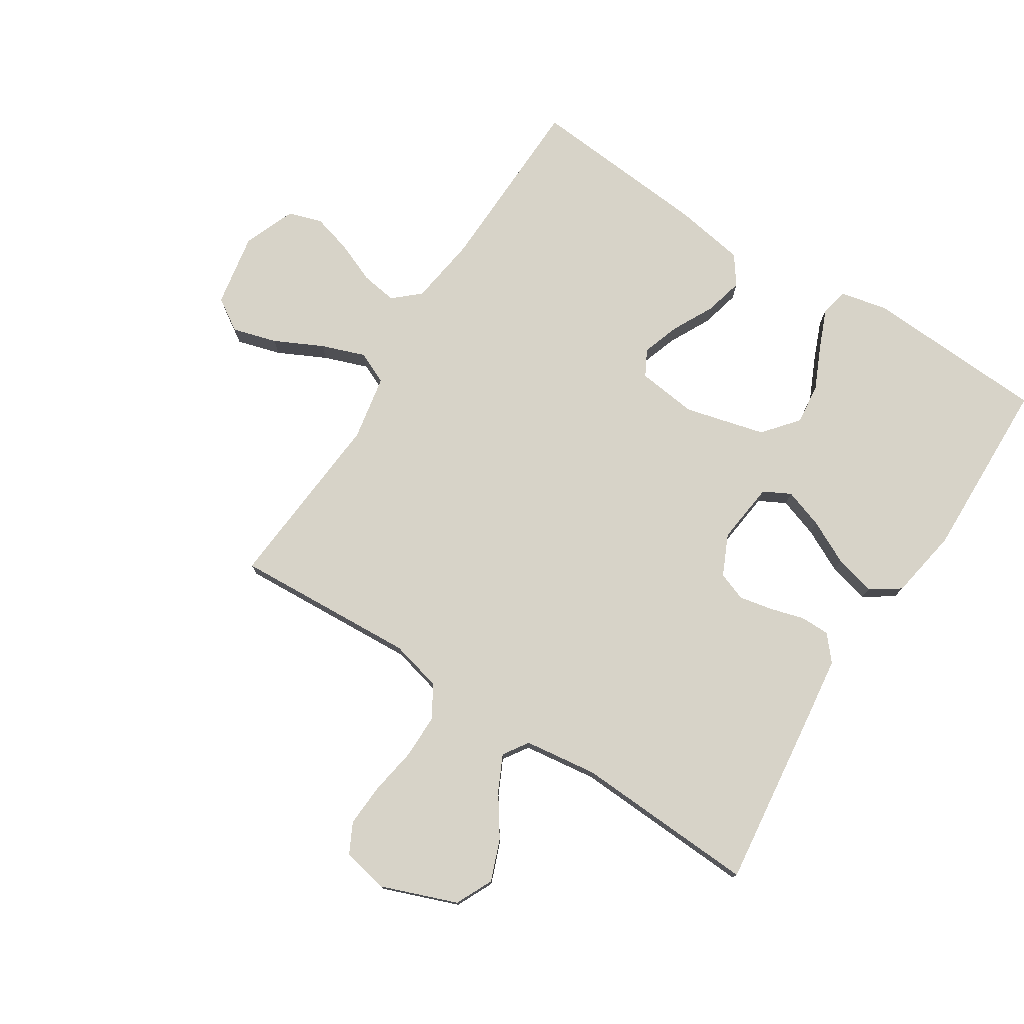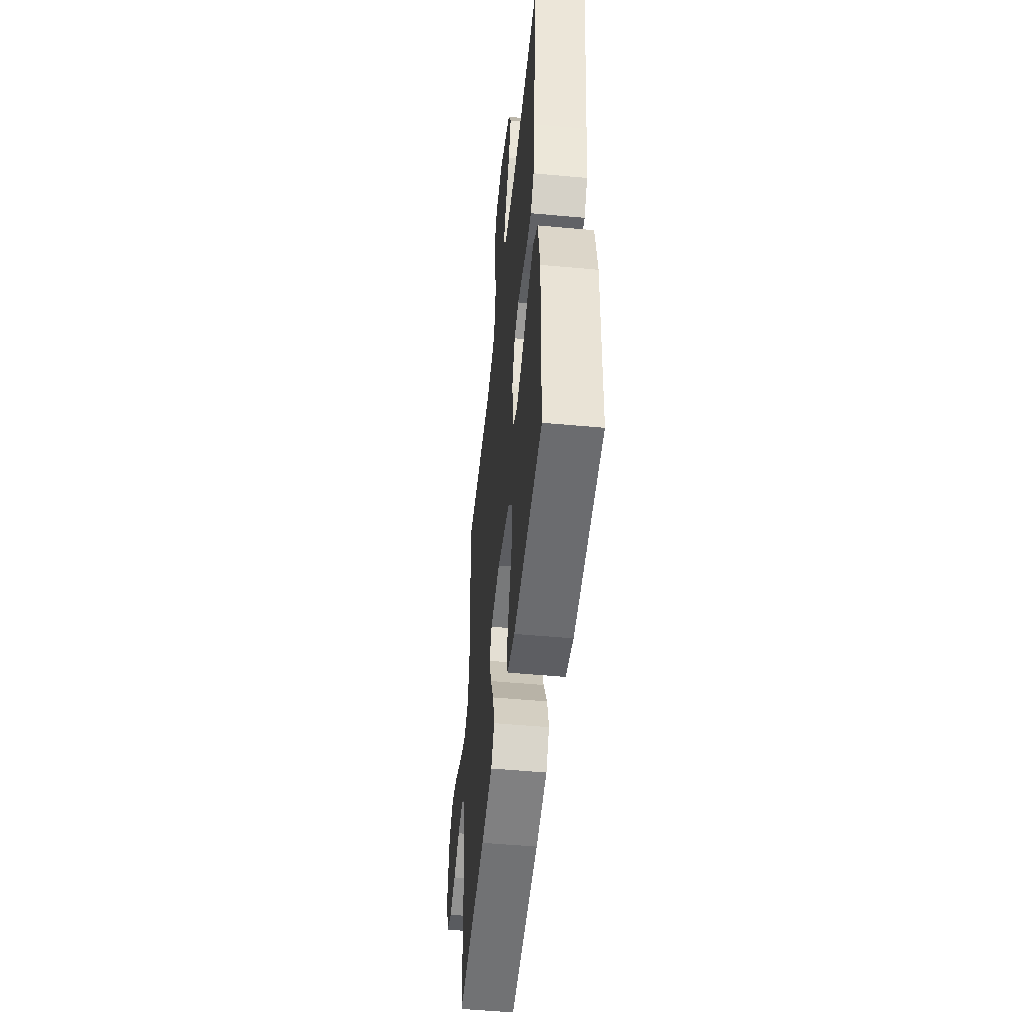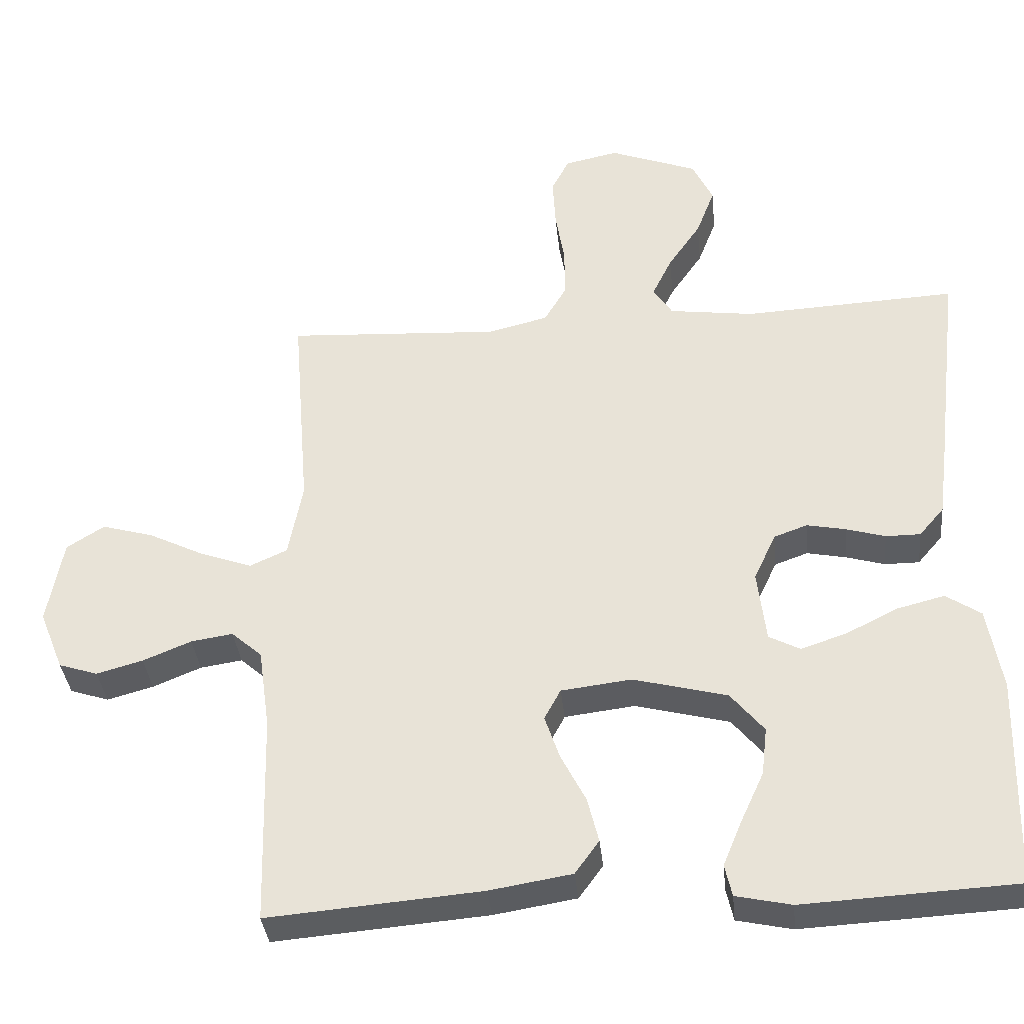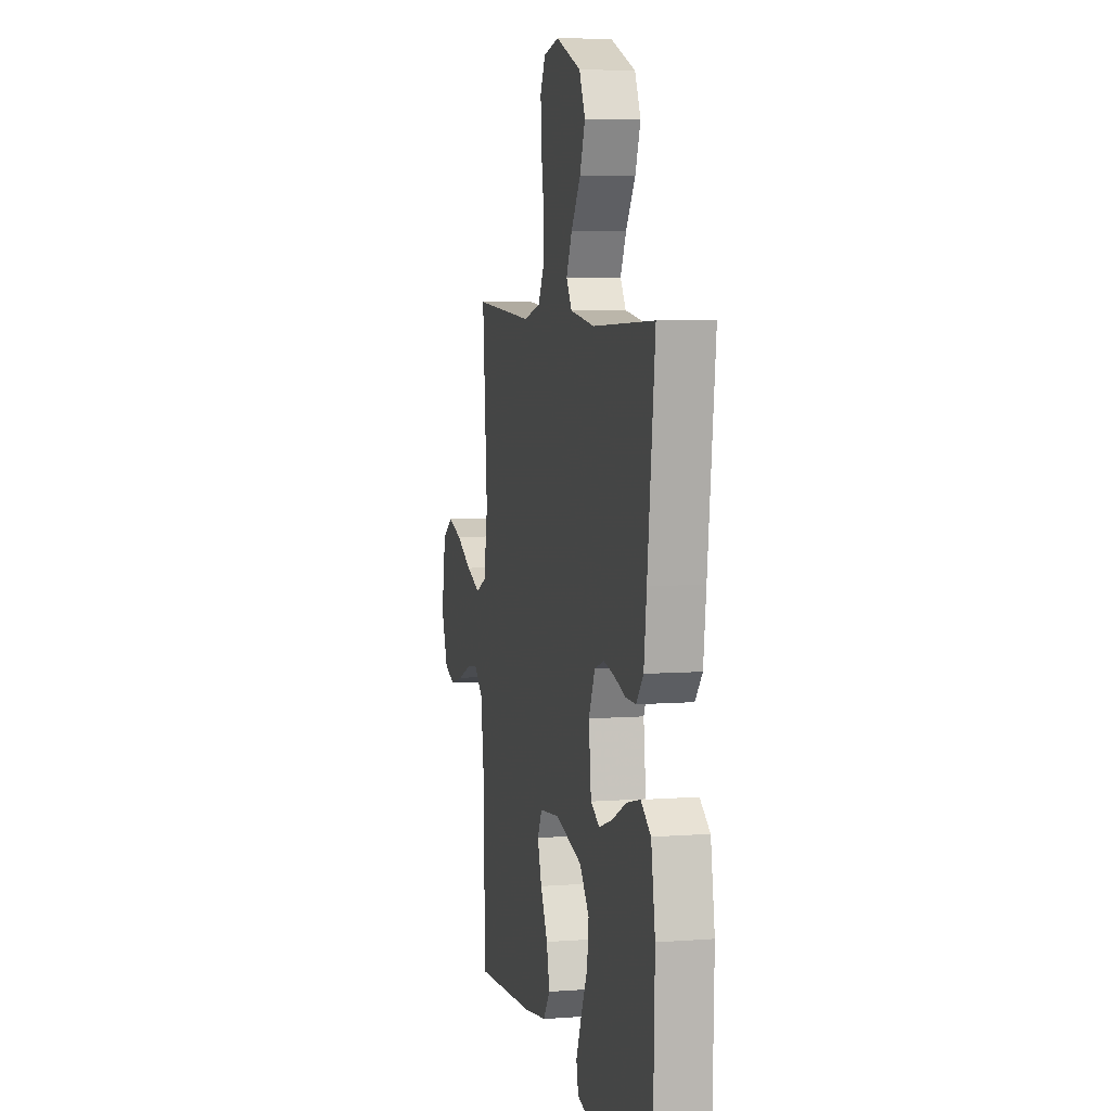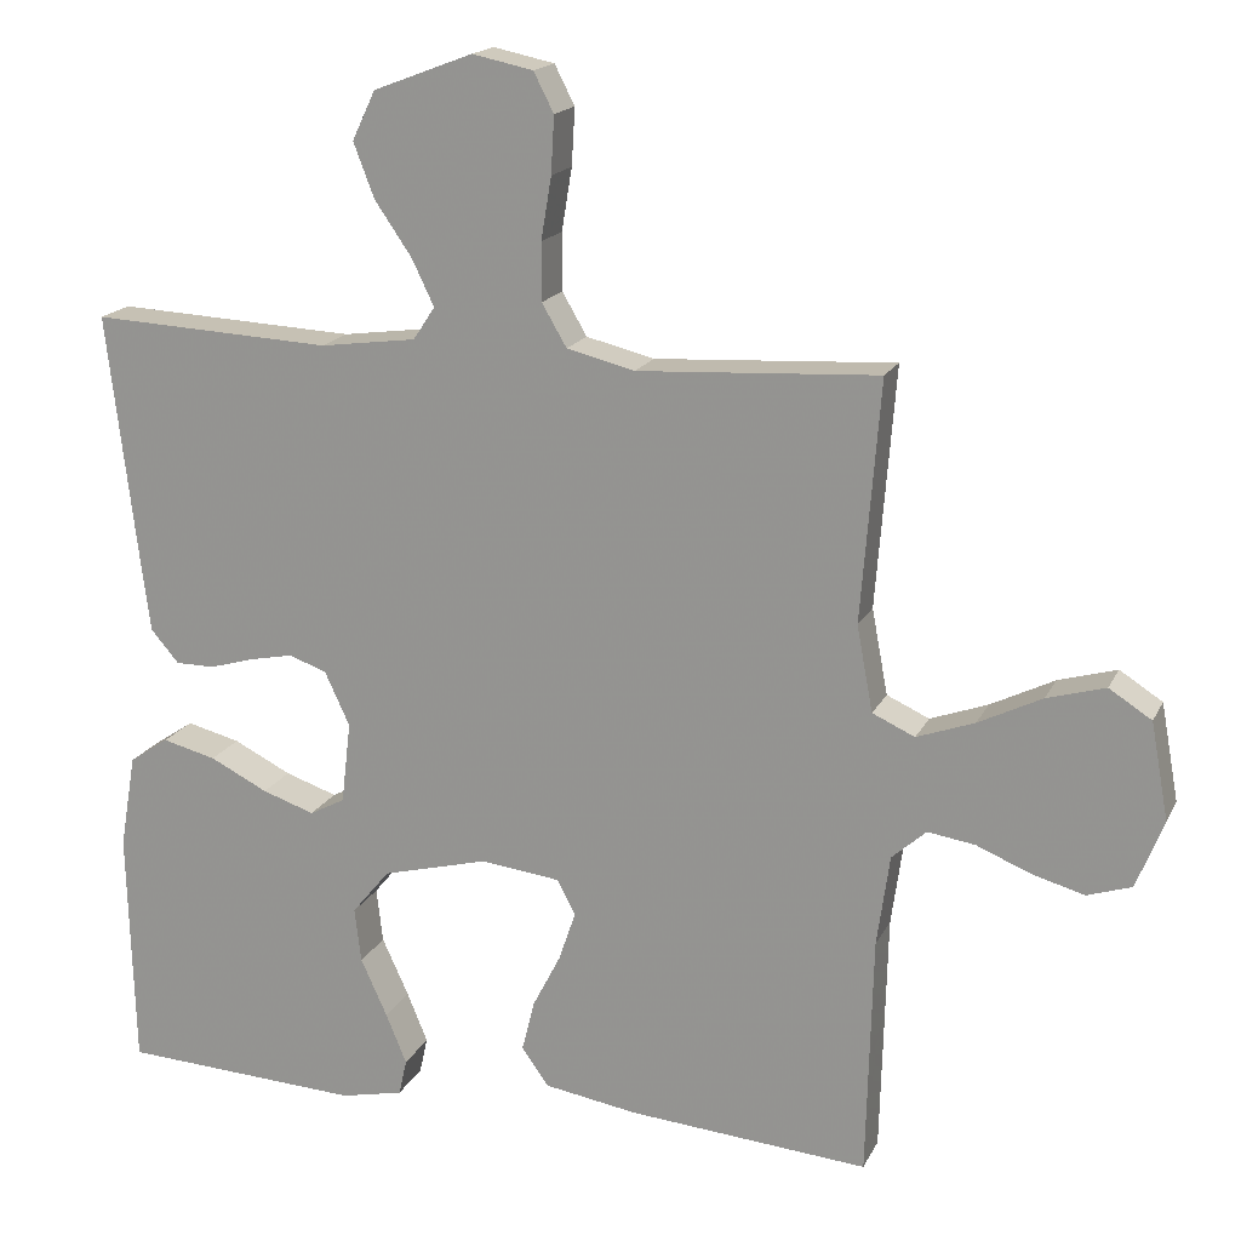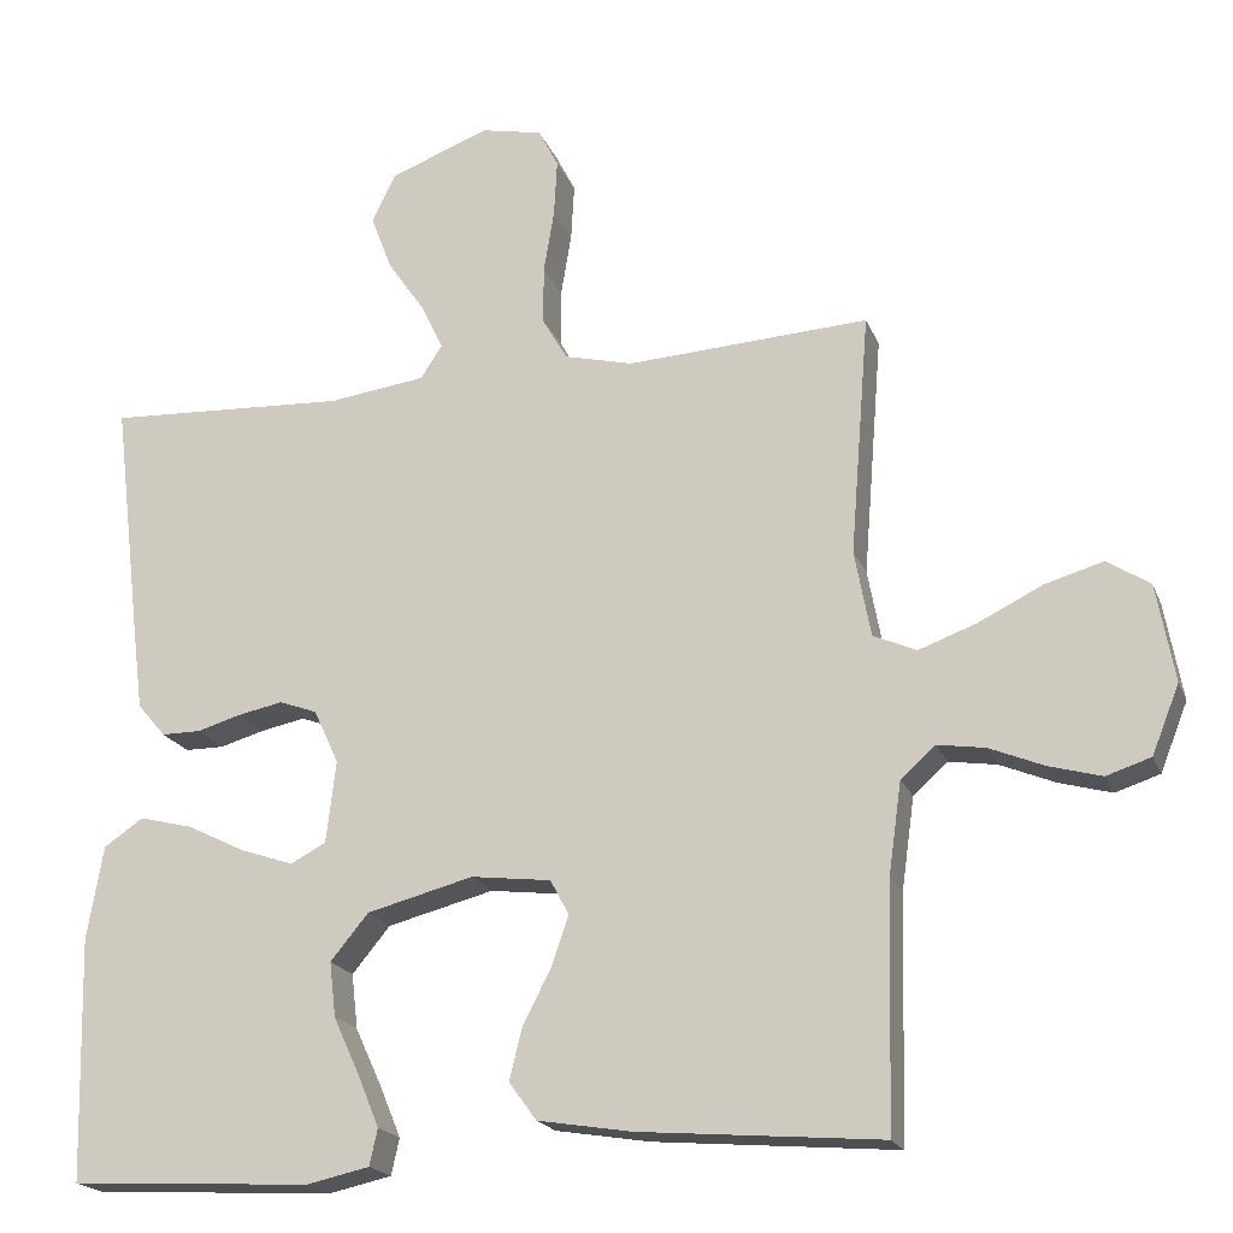
<metadata>
{"format":"obj","ext":"obj","renderer":"f3d","projection":"perspective","resolution":1024,"background":"white","views":[{"elev":76.5,"azim":32.6,"up":"+Y"},{"elev":-50.7,"azim":84.2,"up":"+Z"},{"elev":-36.0,"azim":5.7,"up":"+Z"},{"elev":6.5,"azim":77.5,"up":"+Z"},{"elev":17.3,"azim":-160.8,"up":"+Z"},{"elev":-19.6,"azim":-162.5,"up":"+Z"}]}
</metadata>
<code>
v -0.5 0.07 0.5
v -0.2 0.07 0.483
v -0.115 0.07 0.504
v -0.084 0.07 0.557
v -0.084 0.07 0.629
v -0.097 0.07 0.707
v -0.101 0.07 0.778
v -0.076 0.07 0.827
v 0 0.07 0.843
v 0.124 0.07 0.796
v 0.153 0.07 0.735
v 0.127 0.07 0.667
v 0.081 0.07 0.6
v 0.053 0.07 0.542
v 0.08 0.07 0.501
v 0.2 0.07 0.485
v 0.5 0.07 0.5
v 0.464 0.07 0.2
v 0.451 0.07 0.098
v 0.416 0.07 0.057
v 0.367 0.07 0.057
v 0.312 0.07 0.073
v 0.257 0.07 0.084
v 0.21 0.07 0.067
v 0.179 0.07 0
v 0.191 0.07 -0.102
v 0.235 0.07 -0.125
v 0.3 0.07 -0.103
v 0.372 0.07 -0.067
v 0.439 0.07 -0.05
v 0.488 0.07 -0.083
v 0.508 0.07 -0.2
v 0.5 0.07 -0.5
v 0.2 0.07 -0.516
v 0.122 0.07 -0.499
v 0.112 0.07 -0.454
v 0.138 0.07 -0.391
v 0.171 0.07 -0.319
v 0.179 0.07 -0.251
v 0.132 0.07 -0.194
v 0 0.07 -0.16
v -0.099 0.07 -0.172
v -0.122 0.07 -0.215
v -0.101 0.07 -0.277
v -0.066 0.07 -0.345
v -0.05 0.07 -0.409
v -0.084 0.07 -0.456
v -0.2 0.07 -0.475
v -0.5 0.07 -0.5
v -0.508 0.07 -0.2
v -0.524 0.07 -0.086
v -0.567 0.07 -0.048
v -0.626 0.07 -0.057
v -0.694 0.07 -0.085
v -0.759 0.07 -0.103
v -0.814 0.07 -0.085
v -0.848 0.07 0
v -0.826 0.07 0.121
v -0.773 0.07 0.155
v -0.7 0.07 0.134
v -0.621 0.07 0.095
v -0.549 0.07 0.069
v -0.496 0.07 0.093
v -0.476 0.07 0.2
v -0.5 0 0.5
v -0.2 0 0.483
v -0.115 0 0.504
v -0.084 0 0.557
v -0.084 0 0.629
v -0.097 0 0.707
v -0.101 0 0.778
v -0.076 0 0.827
v 0 0 0.843
v 0.124 0 0.796
v 0.153 0 0.735
v 0.127 0 0.667
v 0.081 0 0.6
v 0.053 0 0.542
v 0.08 0 0.501
v 0.2 0 0.485
v 0.5 0 0.5
v 0.464 0 0.2
v 0.451 0 0.098
v 0.416 0 0.057
v 0.367 0 0.057
v 0.312 0 0.073
v 0.257 0 0.084
v 0.21 0 0.067
v 0.179 0 0
v 0.191 0 -0.102
v 0.235 0 -0.125
v 0.3 0 -0.103
v 0.372 0 -0.067
v 0.439 0 -0.05
v 0.488 0 -0.083
v 0.508 0 -0.2
v 0.5 0 -0.5
v 0.2 0 -0.516
v 0.122 0 -0.499
v 0.112 0 -0.454
v 0.138 0 -0.391
v 0.171 0 -0.319
v 0.179 0 -0.251
v 0.132 0 -0.194
v 0 0 -0.16
v -0.099 0 -0.172
v -0.122 0 -0.215
v -0.101 0 -0.277
v -0.066 0 -0.345
v -0.05 0 -0.409
v -0.084 0 -0.456
v -0.2 0 -0.475
v -0.5 0 -0.5
v -0.508 0 -0.2
v -0.524 0 -0.086
v -0.567 0 -0.048
v -0.626 0 -0.057
v -0.694 0 -0.085
v -0.759 0 -0.103
v -0.814 0 -0.085
v -0.848 0 0
v -0.826 0 0.121
v -0.773 0 0.155
v -0.7 0 0.134
v -0.621 0 0.095
v -0.549 0 0.069
v -0.496 0 0.093
v -0.476 0 0.2
f 58 59 60 61
f 58 61 62
f 57 58 62
f 56 57 62
f 53 54 55 56
f 52 53 56 62
f 51 52 62 63
f 47 48 49 50
f 44 45 46 47
f 43 44 47 50
f 42 43 50 51
f 35 36 37 38
f 33 34 35 38
f 33 38 39
f 32 33 39 40
f 28 29 30 31
f 27 28 31 32
f 19 20 21 22
f 19 22 23
f 16 17 18 19
f 15 16 19 23
f 14 15 23 24
f 10 11 12 13
f 10 13 14
f 9 10 14
f 8 9 14
f 5 6 7 8
f 4 5 8 14
f 3 4 14 24
f 64 1 2
f 41 42 51 63
f 27 32 40 41
f 26 27 41 63
f 25 26 63 64
f 24 25 64
f 2 3 24 64
f 125 124 123 122
f 126 125 122
f 126 122 121
f 126 121 120
f 120 119 118 117
f 126 120 117 116
f 127 126 116 115
f 114 113 112 111
f 111 110 109 108
f 114 111 108 107
f 115 114 107 106
f 102 101 100 99
f 102 99 98 97
f 103 102 97
f 104 103 97 96
f 95 94 93 92
f 96 95 92 91
f 86 85 84 83
f 87 86 83
f 83 82 81 80
f 87 83 80 79
f 88 87 79 78
f 77 76 75 74
f 78 77 74
f 78 74 73
f 78 73 72
f 72 71 70 69
f 78 72 69 68
f 88 78 68 67
f 66 65 128
f 127 115 106 105
f 105 104 96 91
f 127 105 91 90
f 128 127 90 89
f 128 89 88
f 128 88 67 66
f 1 65 66 2
f 2 66 67 3
f 3 67 68 4
f 4 68 69 5
f 5 69 70 6
f 6 70 71 7
f 7 71 72 8
f 8 72 73 9
f 9 73 74 10
f 10 74 75 11
f 11 75 76 12
f 12 76 77 13
f 13 77 78 14
f 14 78 79 15
f 15 79 80 16
f 16 80 81 17
f 17 81 82 18
f 18 82 83 19
f 19 83 84 20
f 20 84 85 21
f 21 85 86 22
f 22 86 87 23
f 23 87 88 24
f 24 88 89 25
f 25 89 90 26
f 26 90 91 27
f 27 91 92 28
f 28 92 93 29
f 29 93 94 30
f 30 94 95 31
f 31 95 96 32
f 32 96 97 33
f 33 97 98 34
f 34 98 99 35
f 35 99 100 36
f 36 100 101 37
f 37 101 102 38
f 38 102 103 39
f 39 103 104 40
f 40 104 105 41
f 41 105 106 42
f 42 106 107 43
f 43 107 108 44
f 44 108 109 45
f 45 109 110 46
f 46 110 111 47
f 47 111 112 48
f 48 112 113 49
f 49 113 114 50
f 50 114 115 51
f 51 115 116 52
f 52 116 117 53
f 53 117 118 54
f 54 118 119 55
f 55 119 120 56
f 56 120 121 57
f 57 121 122 58
f 58 122 123 59
f 59 123 124 60
f 60 124 125 61
f 61 125 126 62
f 62 126 127 63
f 63 127 128 64
f 64 128 65 1

</code>
